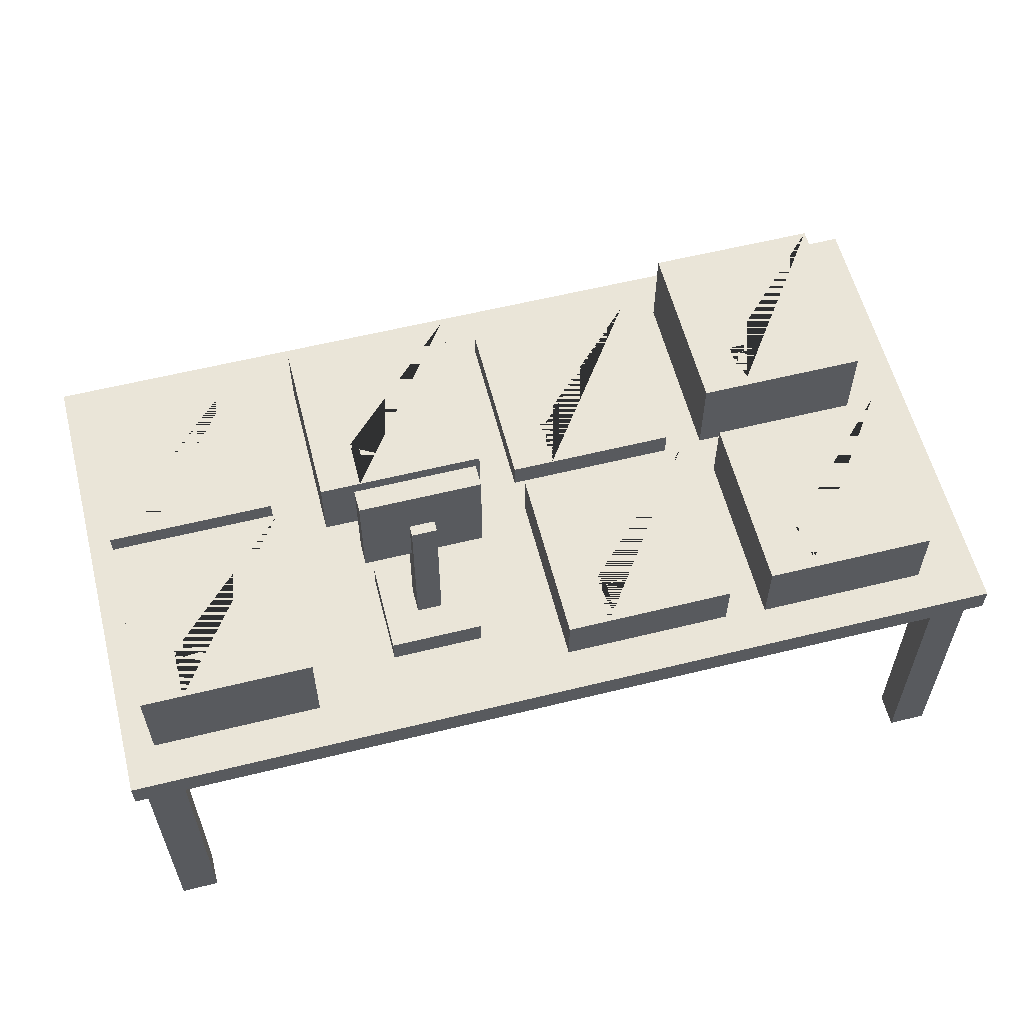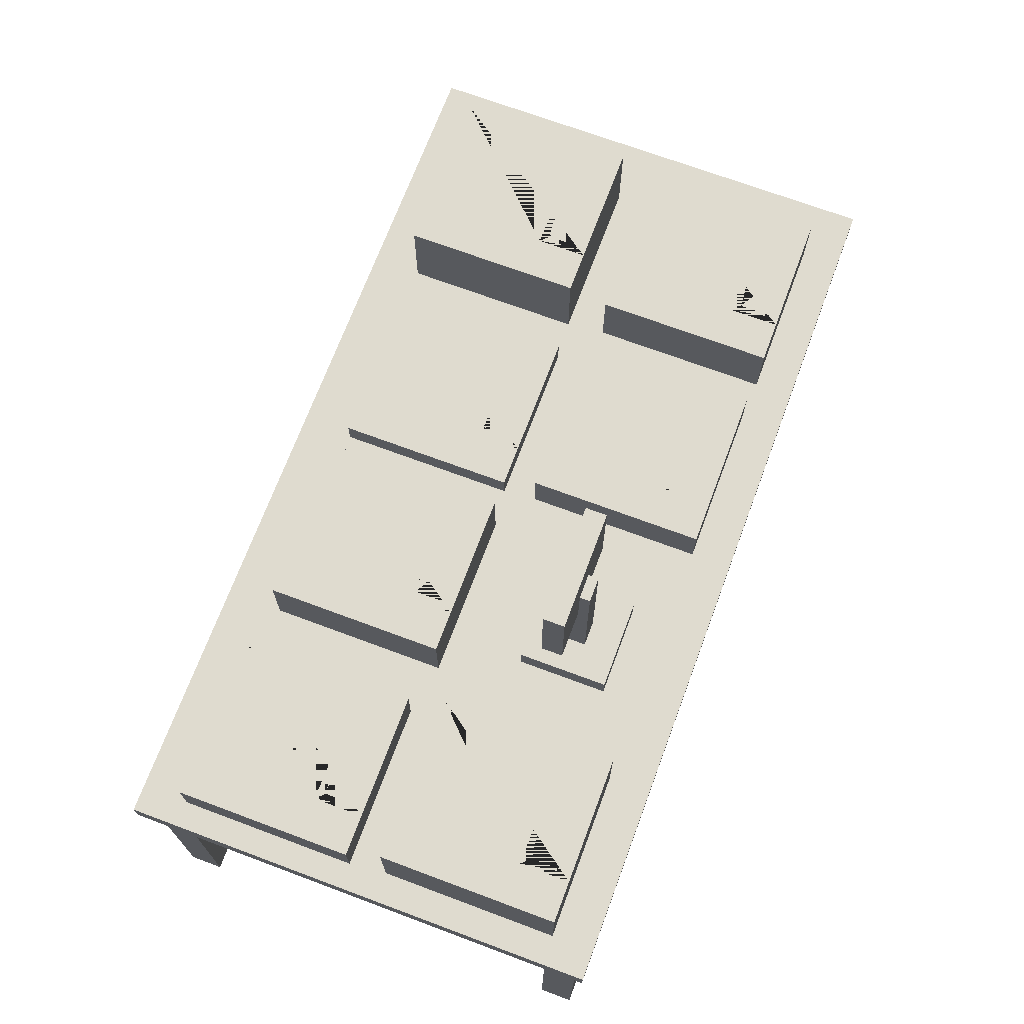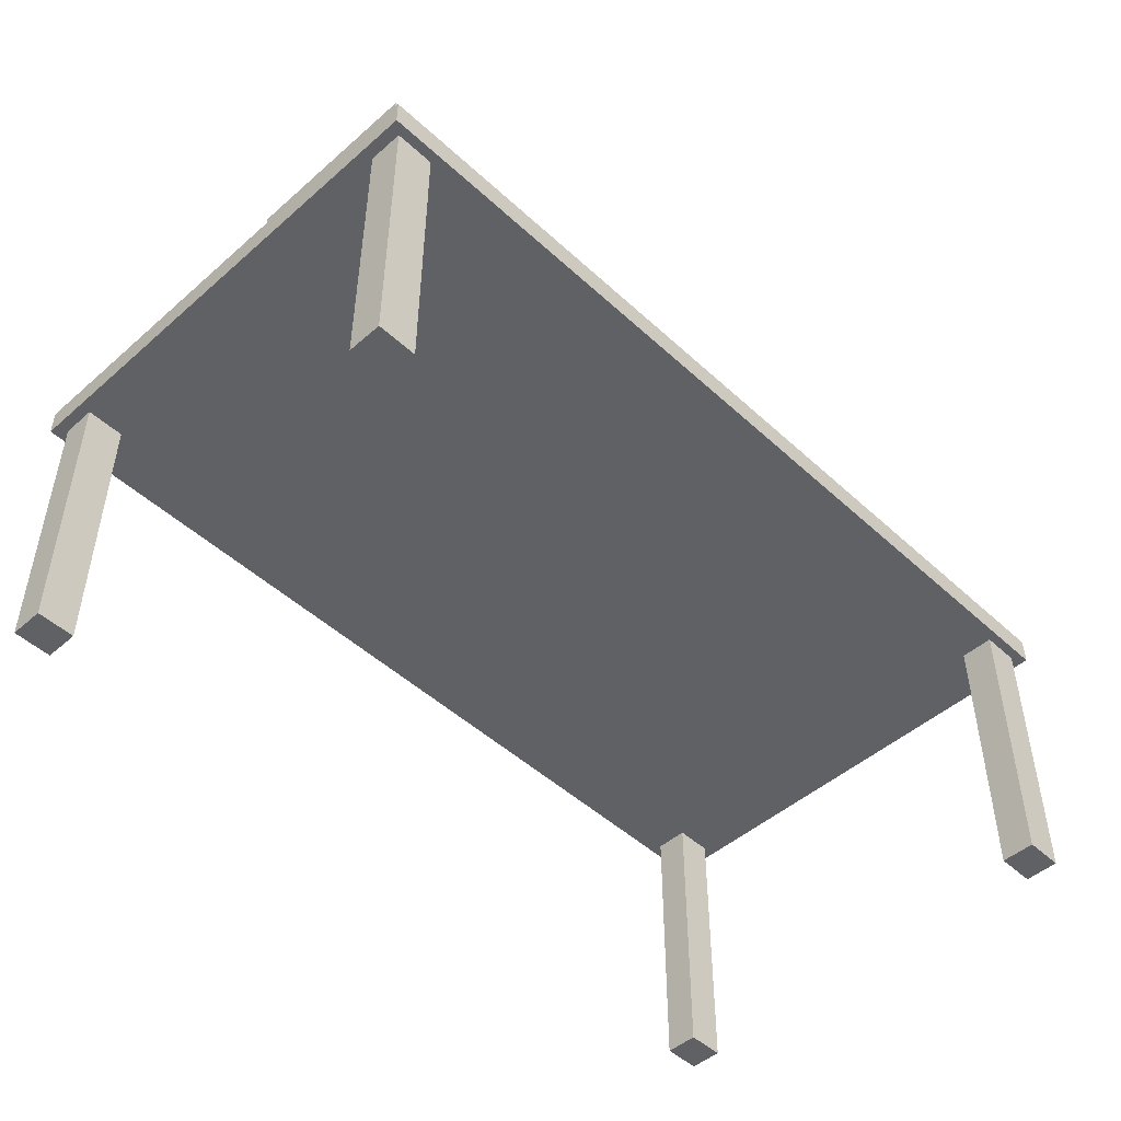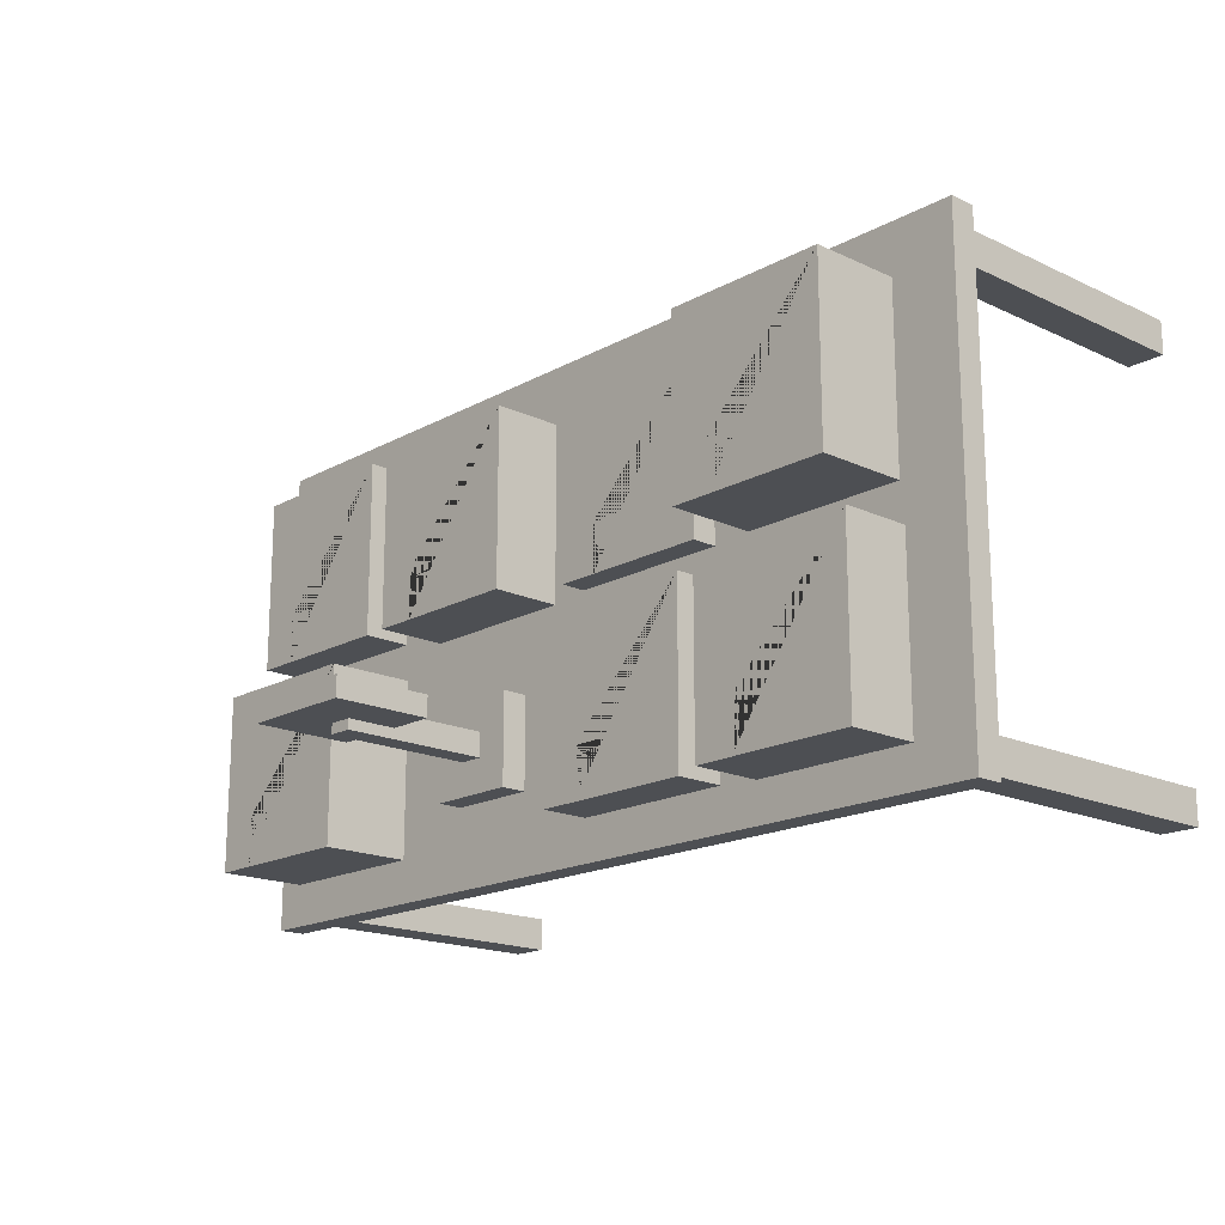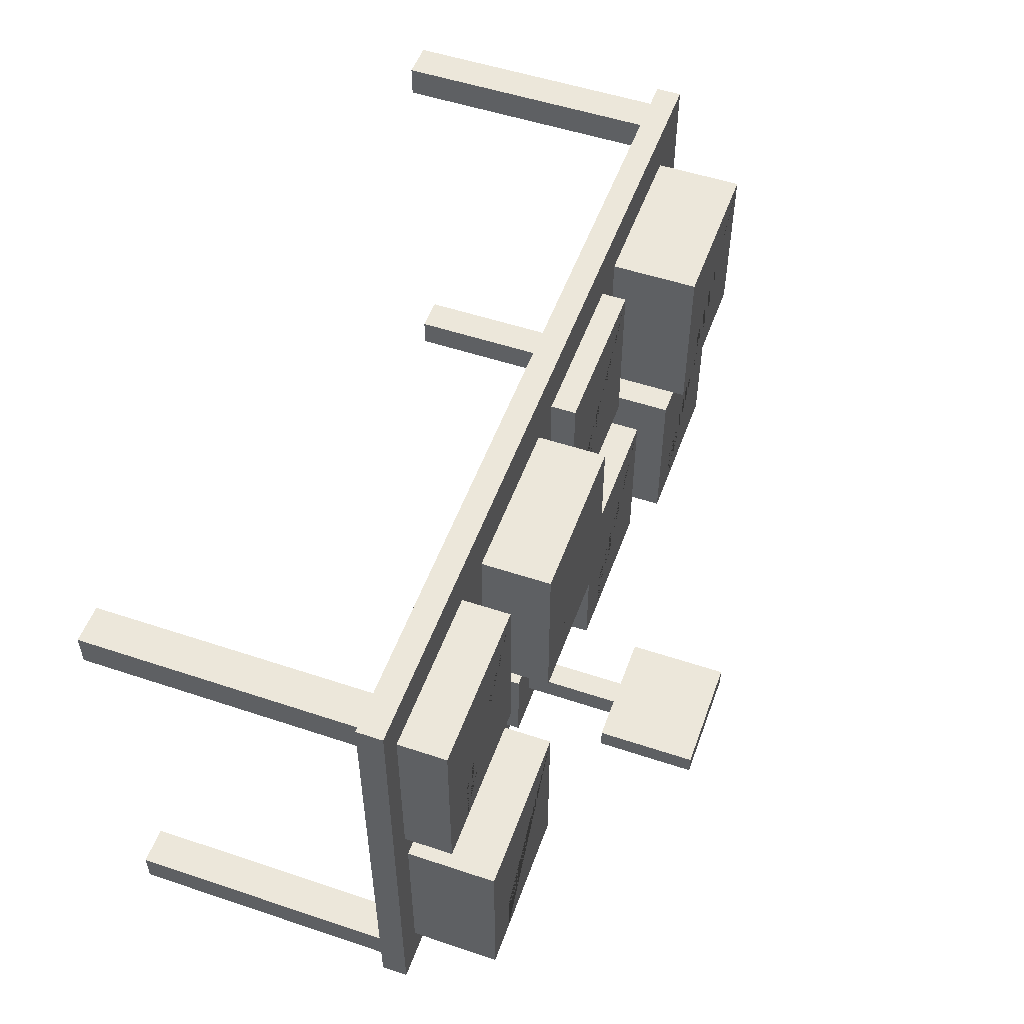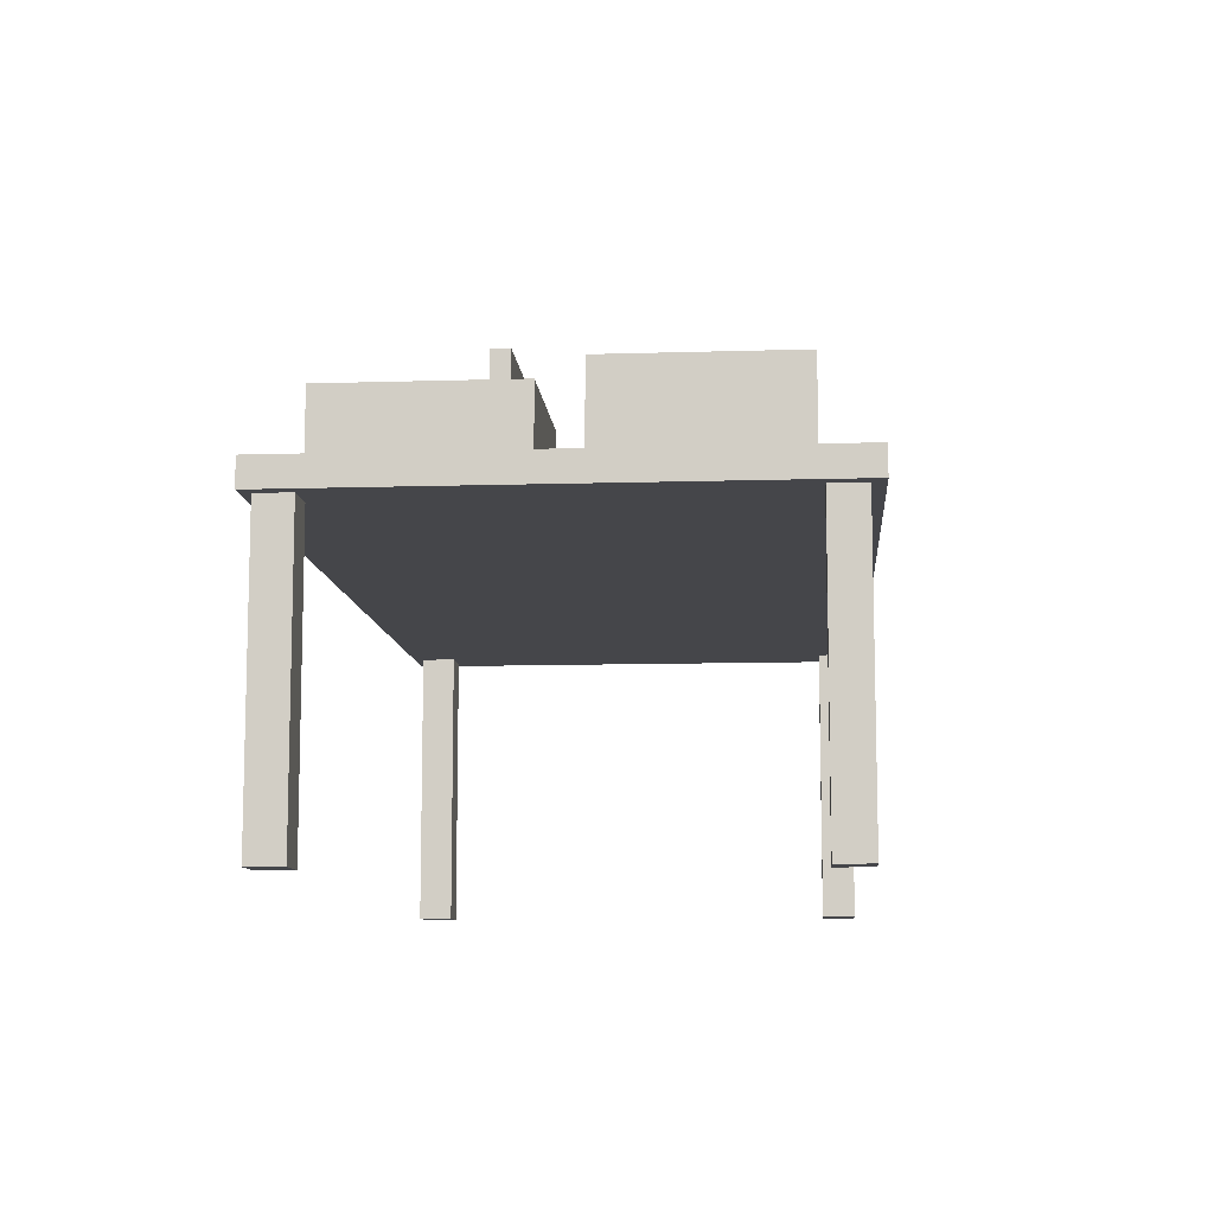
<metadata>
{"format":"obj","ext":"obj","renderer":"f3d","projection":"perspective","resolution":1024,"background":"white","views":[{"elev":58.8,"azim":165.7,"up":"+Y"},{"elev":70.3,"azim":110.5,"up":"+Y"},{"elev":-48.4,"azim":134.3,"up":"+Y"},{"elev":-17.5,"azim":-132.8,"up":"+Z"},{"elev":52.7,"azim":109.7,"up":"+Z"},{"elev":-9.9,"azim":-85.4,"up":"+Y"}]}
</metadata>
<code>
v -1.706 0 -0.7808
v -1.558 0 -0.7808
v -1.706 1.133 -0.7808
v -1.558 1.133 -0.7808
v -1.706 1.133 -0.9114
v -1.558 1.133 -0.9114
v -1.706 0 -0.9114
v -1.558 0 -0.9114
v -1.706 0 0.9006
v -1.558 0 0.9006
v -1.706 1.133 0.9006
v -1.558 1.133 0.9006
v -1.706 1.133 0.7701
v -1.558 1.133 0.7701
v -1.706 0 0.7701
v -1.558 0 0.7701
v -1.757 1.095 0.9485
v 1.757 1.095 0.9485
v -1.757 1.199 0.9485
v 1.757 1.199 0.9485
v -1.757 1.199 -0.9485
v 1.757 1.199 -0.9485
v -1.757 1.095 -0.9485
v 1.757 1.095 -0.9485
v 1.564 0 -0.7808
v 1.712 0 -0.7808
v 1.564 1.133 -0.7808
v 1.712 1.133 -0.7808
v 1.564 1.133 -0.9114
v 1.712 1.133 -0.9114
v 1.564 0 -0.9114
v 1.712 0 -0.9114
v 1.564 0 0.9006
v 1.712 0 0.9006
v 1.564 1.133 0.9006
v 1.712 1.133 0.9006
v 1.564 1.133 0.7701
v 1.712 1.133 0.7701
v 1.564 0 0.7701
v 1.712 0 0.7701
v -1.498 1.456 0.7526
v -0.8392 1.456 0.7526
v -1.498 1.553 0.7526
v -0.8392 1.553 0.7526
v -1.498 1.553 0.05424
v -0.8392 1.553 0.05424
v -1.498 1.456 0.05424
v -0.8392 1.456 0.05424
v -1.364 1.553 0.05424
v -1.001 1.553 0.05424
v -1.001 1.456 0.05424
v -1.001 1.553 0.2498
v -1.364 1.553 0.2498
v -1.364 1.456 0.05424
v -1.332 1.488 0.05424
v -1.332 1.553 0.05424
v -1.033 1.553 0.05424
v -1.033 1.488 0.05424
v -1.332 1.553 0.2179
v -1.033 1.553 0.2179
v -0.8392 1.362 0.05424
v -0.8392 1.362 0.7526
v -1.498 1.362 0.7526
v -1.498 1.362 0.05424
v -1.498 1.272 0.7526
v -0.8392 1.272 0.7526
v -0.8392 1.272 0.05424
v -1.498 1.272 0.05424
v -1.498 1.195 0.7526
v -0.8392 1.195 0.7526
v -0.8392 1.195 0.05424
v -1.498 1.195 0.05424
v -0.6816 1.193 0.7412
v -0.0226 1.193 0.7412
v -0.6816 1.3 0.7412
v -0.0226 1.3 0.7412
v -0.6816 1.3 0.04285
v -0.0226 1.3 0.04285
v -0.6816 1.193 0.04285
v -0.0226 1.193 0.04285
v -0.5476 1.3 0.04285
v -0.1841 1.3 0.04285
v -0.1841 1.193 0.04285
v -0.1841 1.3 0.2384
v -0.5476 1.3 0.2384
v -0.5476 1.193 0.04285
v -0.5156 1.217 0.04285
v -0.5156 1.3 0.04285
v -0.216 1.3 0.04285
v -0.216 1.217 0.04285
v -0.5156 1.3 0.2065
v -0.216 1.3 0.2065
v 0.1309 1.379 0.7225
v 0.79 1.379 0.7225
v 0.1309 1.476 0.7225
v 0.79 1.476 0.7225
v 0.1309 1.476 0.02415
v 0.79 1.476 0.02415
v 0.1309 1.379 0.02415
v 0.79 1.379 0.02415
v 0.265 1.476 0.02415
v 0.6285 1.476 0.02415
v 0.6285 1.379 0.02415
v 0.6285 1.476 0.2197
v 0.265 1.476 0.2197
v 0.265 1.379 0.02415
v 0.2969 1.411 0.02415
v 0.2969 1.476 0.02415
v 0.5965 1.476 0.02415
v 0.5965 1.411 0.02415
v 0.2969 1.476 0.1878
v 0.5965 1.476 0.1878
v 0.79 1.285 0.02415
v 0.79 1.285 0.7225
v 0.1309 1.285 0.7225
v 0.1309 1.285 0.02415
v 0.1309 1.196 0.7225
v 0.79 1.196 0.7225
v 0.79 1.196 0.02415
v 0.1309 1.196 0.02415
v 0.9963 1.293 0.7625
v 1.655 1.293 0.7625
v 0.9963 1.39 0.7625
v 1.655 1.39 0.7625
v 0.9963 1.39 0.06415
v 1.655 1.39 0.06415
v 0.9963 1.293 0.06415
v 1.655 1.293 0.06415
v 1.13 1.39 0.06415
v 1.494 1.39 0.06415
v 1.494 1.293 0.06415
v 1.494 1.39 0.2597
v 1.13 1.39 0.2597
v 1.13 1.293 0.06415
v 1.162 1.325 0.06415
v 1.162 1.39 0.06415
v 1.462 1.39 0.06415
v 1.462 1.325 0.06415
v 1.162 1.39 0.2278
v 1.462 1.39 0.2278
v 1.655 1.199 0.06415
v 1.655 1.199 0.7625
v 0.9963 1.199 0.7625
v 0.9963 1.199 0.06415
v -1.514 1.379 -0.09811
v -0.8548 1.379 -0.09811
v -1.514 1.476 -0.09811
v -0.8548 1.476 -0.09811
v -1.514 1.476 -0.7965
v -0.8548 1.476 -0.7965
v -1.514 1.379 -0.7965
v -0.8548 1.379 -0.7965
v -1.38 1.476 -0.7965
v -1.016 1.476 -0.7965
v -1.016 1.379 -0.7965
v -1.016 1.476 -0.6009
v -1.38 1.476 -0.6009
v -1.38 1.379 -0.7965
v -1.348 1.411 -0.7965
v -1.348 1.476 -0.7965
v -1.048 1.476 -0.7965
v -1.048 1.411 -0.7965
v -1.348 1.476 -0.6328
v -1.048 1.476 -0.6328
v -0.8548 1.285 -0.7965
v -0.8548 1.285 -0.09811
v -1.514 1.285 -0.09811
v -1.514 1.285 -0.7965
v -1.514 1.196 -0.09811
v -0.8548 1.196 -0.09811
v -0.8548 1.196 -0.7965
v -1.514 1.196 -0.7965
v -0.6929 1.293 -0.08842
v -0.03389 1.293 -0.08842
v -0.6929 1.39 -0.08842
v -0.03389 1.39 -0.08842
v -0.6929 1.39 -0.7868
v -0.03389 1.39 -0.7868
v -0.6929 1.293 -0.7868
v -0.03389 1.293 -0.7868
v -0.5589 1.39 -0.7868
v -0.1954 1.39 -0.7868
v -0.1954 1.293 -0.7868
v -0.1954 1.39 -0.5913
v -0.5589 1.39 -0.5913
v -0.5589 1.293 -0.7868
v -0.5269 1.325 -0.7868
v -0.5269 1.39 -0.7868
v -0.2273 1.39 -0.7868
v -0.2273 1.325 -0.7868
v -0.5269 1.39 -0.6231
v -0.2273 1.39 -0.6231
v -0.03389 1.199 -0.7868
v -0.03389 1.199 -0.08842
v -0.6929 1.199 -0.08842
v -0.6929 1.199 -0.7868
v 0.9807 1.456 -0.08309
v 1.64 1.456 -0.08309
v 0.9807 1.553 -0.08309
v 1.64 1.553 -0.08309
v 0.9807 1.553 -0.7815
v 1.64 1.553 -0.7815
v 0.9807 1.456 -0.7815
v 1.64 1.456 -0.7815
v 1.115 1.553 -0.7815
v 1.478 1.553 -0.7815
v 1.478 1.456 -0.7815
v 1.478 1.553 -0.5859
v 1.115 1.553 -0.5859
v 1.115 1.456 -0.7815
v 1.147 1.488 -0.7815
v 1.147 1.553 -0.7815
v 1.446 1.553 -0.7815
v 1.446 1.488 -0.7815
v 1.147 1.553 -0.6178
v 1.446 1.553 -0.6178
v 1.64 1.362 -0.7815
v 1.64 1.362 -0.08309
v 0.9807 1.362 -0.08309
v 0.9807 1.362 -0.7815
v 0.9807 1.272 -0.08309
v 1.64 1.272 -0.08309
v 1.64 1.272 -0.7815
v 0.9807 1.272 -0.7815
v 0.9807 1.195 -0.08309
v 1.64 1.195 -0.08309
v 1.64 1.195 -0.7815
v 0.9807 1.195 -0.7815
v 0.2898 1.199 -0.2797
v 0.6471 1.199 -0.2797
v 0.2898 1.3 -0.2797
v 0.6471 1.3 -0.2797
v 0.2898 1.3 -0.637
v 0.6471 1.3 -0.637
v 0.2898 1.199 -0.637
v 0.6471 1.199 -0.637
v 0.4205 1.3 -0.4105
v 0.5163 1.3 -0.4105
v 0.5163 1.3 -0.5063
v 0.4205 1.3 -0.5063
v 0.4205 1.888 -0.4105
v 0.5163 1.888 -0.4105
v 0.5163 1.888 -0.5063
v 0.4205 1.888 -0.5063
v 0.237 1.689 -0.382
v 0.6979 1.689 -0.382
v 0.237 2.078 -0.382
v 0.6979 2.078 -0.382
v 0.237 2.078 -0.4657
v 0.6979 2.078 -0.4657
v 0.237 1.689 -0.4657
v 0.6979 1.689 -0.4657
v 0.301 1.764 -0.382
v 0.6339 1.764 -0.382
v 0.6339 2.003 -0.382
v 0.301 2.003 -0.382
f 1 2 4 3
f 3 4 6 5
f 5 6 8 7
f 7 8 2 1
f 2 8 6 4
f 7 1 3 5
f 9 10 12 11
f 11 12 14 13
f 13 14 16 15
f 15 16 10 9
f 10 16 14 12
f 15 9 11 13
f 17 18 20 19
f 19 20 22 21
f 21 22 24 23
f 23 24 18 17
f 18 24 22 20
f 23 17 19 21
f 25 26 28 27
f 27 28 30 29
f 29 30 32 31
f 31 32 26 25
f 26 32 30 28
f 31 25 27 29
f 33 34 36 35
f 35 36 38 37
f 37 38 40 39
f 39 40 34 33
f 34 40 38 36
f 39 33 35 37
f 41 42 44 43
f 43 44 46 50 52 53 49 45
f 55 56 57 58
f 42 48 46 44
f 47 41 43 45
f 56 59 60 57
f 51 50 46 48
f 45 49 54 47
f 54 49 56 55
f 50 51 58 57
f 51 54 55 58
f 49 53 59 56
f 53 52 60 59
f 52 50 57 60
f 67 68 64 61
f 61 62 66 67
f 62 63 65 66
f 63 64 68 65
f 48 42 62 61
f 42 41 63 62
f 41 47 64 63
f 61 64 47 54 51 48
f 66 65 69 70
f 67 66 70 71
f 71 72 68 67
f 65 68 72 69
f 73 74 76 75
f 75 76 78 82 84 85 81 77
f 87 88 89 90
f 79 86 83 80 74 73
f 74 80 78 76
f 79 73 75 77
f 88 91 92 89
f 83 82 78 80
f 77 81 86 79
f 86 81 88 87
f 82 83 90 89
f 83 86 87 90
f 81 85 91 88
f 85 84 92 91
f 84 82 89 92
f 93 94 96 95
f 95 96 98 102 104 105 101 97
f 107 108 109 110
f 94 100 98 96
f 99 93 95 97
f 108 111 112 109
f 103 102 98 100
f 97 101 106 99
f 106 101 108 107
f 102 103 110 109
f 103 106 107 110
f 101 105 111 108
f 105 104 112 111
f 104 102 109 112
f 119 120 116 113
f 113 114 118 119
f 114 115 117 118
f 115 116 120 117
f 100 94 114 113
f 94 93 115 114
f 93 99 116 115
f 113 116 99 106 103 100
f 121 122 124 123
f 123 124 126 130 132 133 129 125
f 135 136 137 138
f 122 128 126 124
f 127 121 123 125
f 136 139 140 137
f 131 130 126 128
f 125 129 134 127
f 134 129 136 135
f 130 131 138 137
f 131 134 135 138
f 129 133 139 136
f 133 132 140 139
f 132 130 137 140
f 128 122 142 141
f 122 121 143 142
f 121 127 144 143
f 141 144 127 134 131 128
f 145 146 148 147
f 147 148 150 154 156 157 153 149
f 159 160 161 162
f 146 152 150 148
f 151 145 147 149
f 160 163 164 161
f 155 154 150 152
f 149 153 158 151
f 158 153 160 159
f 154 155 162 161
f 155 158 159 162
f 153 157 163 160
f 157 156 164 163
f 156 154 161 164
f 171 172 168 165
f 165 166 170 171
f 166 167 169 170
f 167 168 172 169
f 152 146 166 165
f 146 145 167 166
f 145 151 168 167
f 165 168 151 158 155 152
f 173 174 176 175
f 175 176 178 182 184 185 181 177
f 187 188 189 190
f 174 180 178 176
f 179 173 175 177
f 188 191 192 189
f 183 182 178 180
f 177 181 186 179
f 186 181 188 187
f 182 183 190 189
f 183 186 187 190
f 181 185 191 188
f 185 184 192 191
f 184 182 189 192
f 180 174 194 193
f 174 173 195 194
f 173 179 196 195
f 193 196 179 186 183 180
f 197 198 200 199
f 199 200 202 206 208 209 205 201
f 211 212 213 214
f 198 204 202 200
f 203 197 199 201
f 212 215 216 213
f 207 206 202 204
f 201 205 210 203
f 210 205 212 211
f 206 207 214 213
f 207 210 211 214
f 205 209 215 212
f 209 208 216 215
f 208 206 213 216
f 223 224 220 217
f 217 218 222 223
f 218 219 221 222
f 219 220 224 221
f 204 198 218 217
f 198 197 219 218
f 197 203 220 219
f 217 220 203 210 207 204
f 222 221 225 226
f 223 222 226 227
f 227 228 224 223
f 221 224 228 225
f 229 230 232 231
f 241 242 243 244
f 233 234 236 235
f 235 236 230 229
f 230 236 234 232
f 235 229 231 233
f 231 232 238 237
f 232 234 239 238
f 234 233 240 239
f 233 231 237 240
f 237 238 242 241
f 238 239 243 242
f 239 240 244 243
f 240 237 241 244
f 253 254 255 256
f 247 248 250 249
f 249 250 252 251
f 251 252 246 245
f 246 252 250 248
f 251 245 247 249
f 245 246 254 253
f 246 248 255 254
f 248 247 256 255
f 247 245 253 256

</code>
